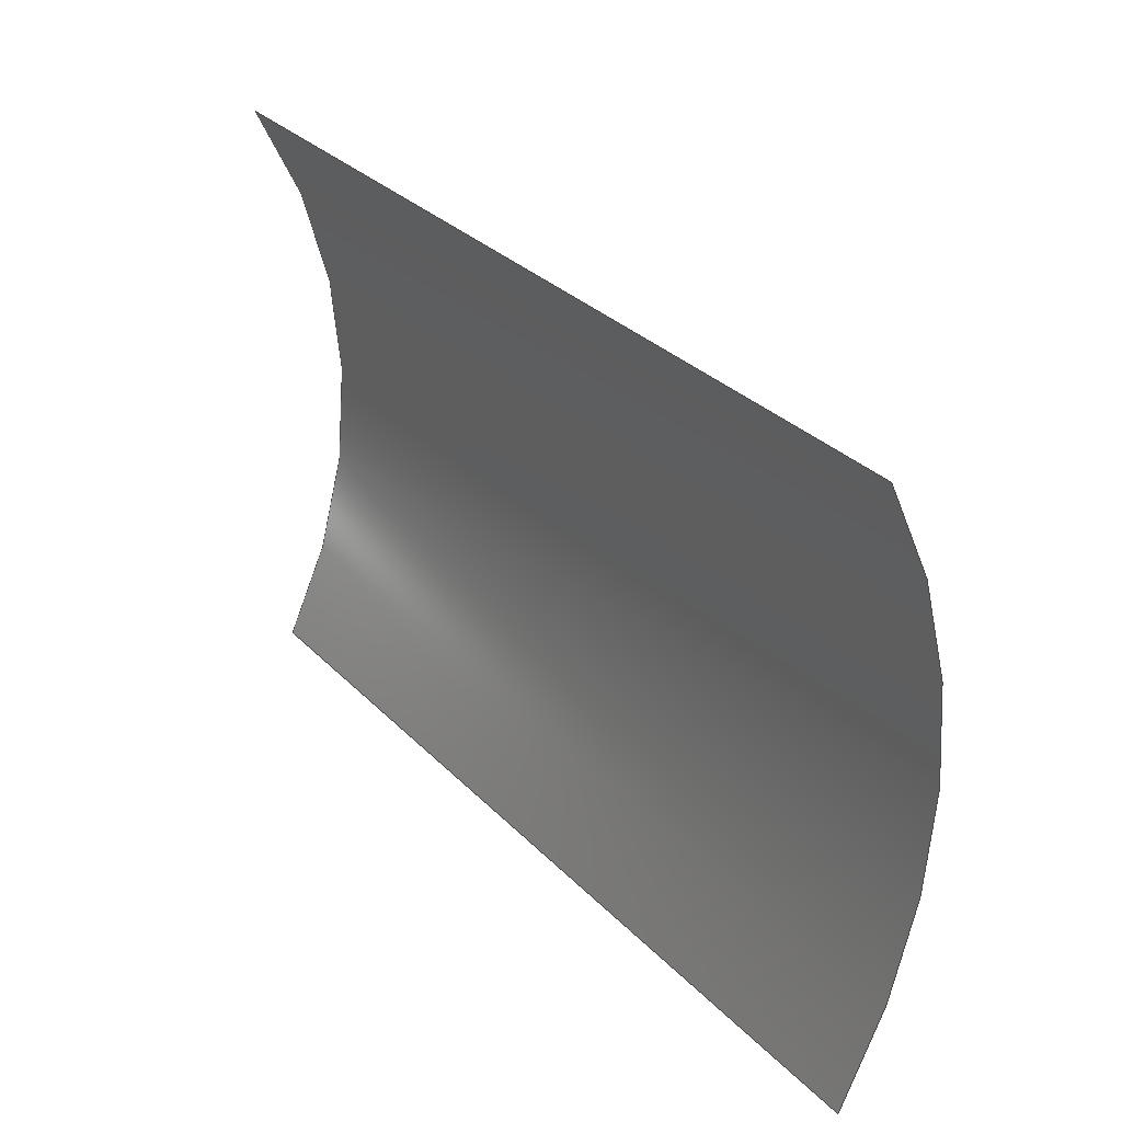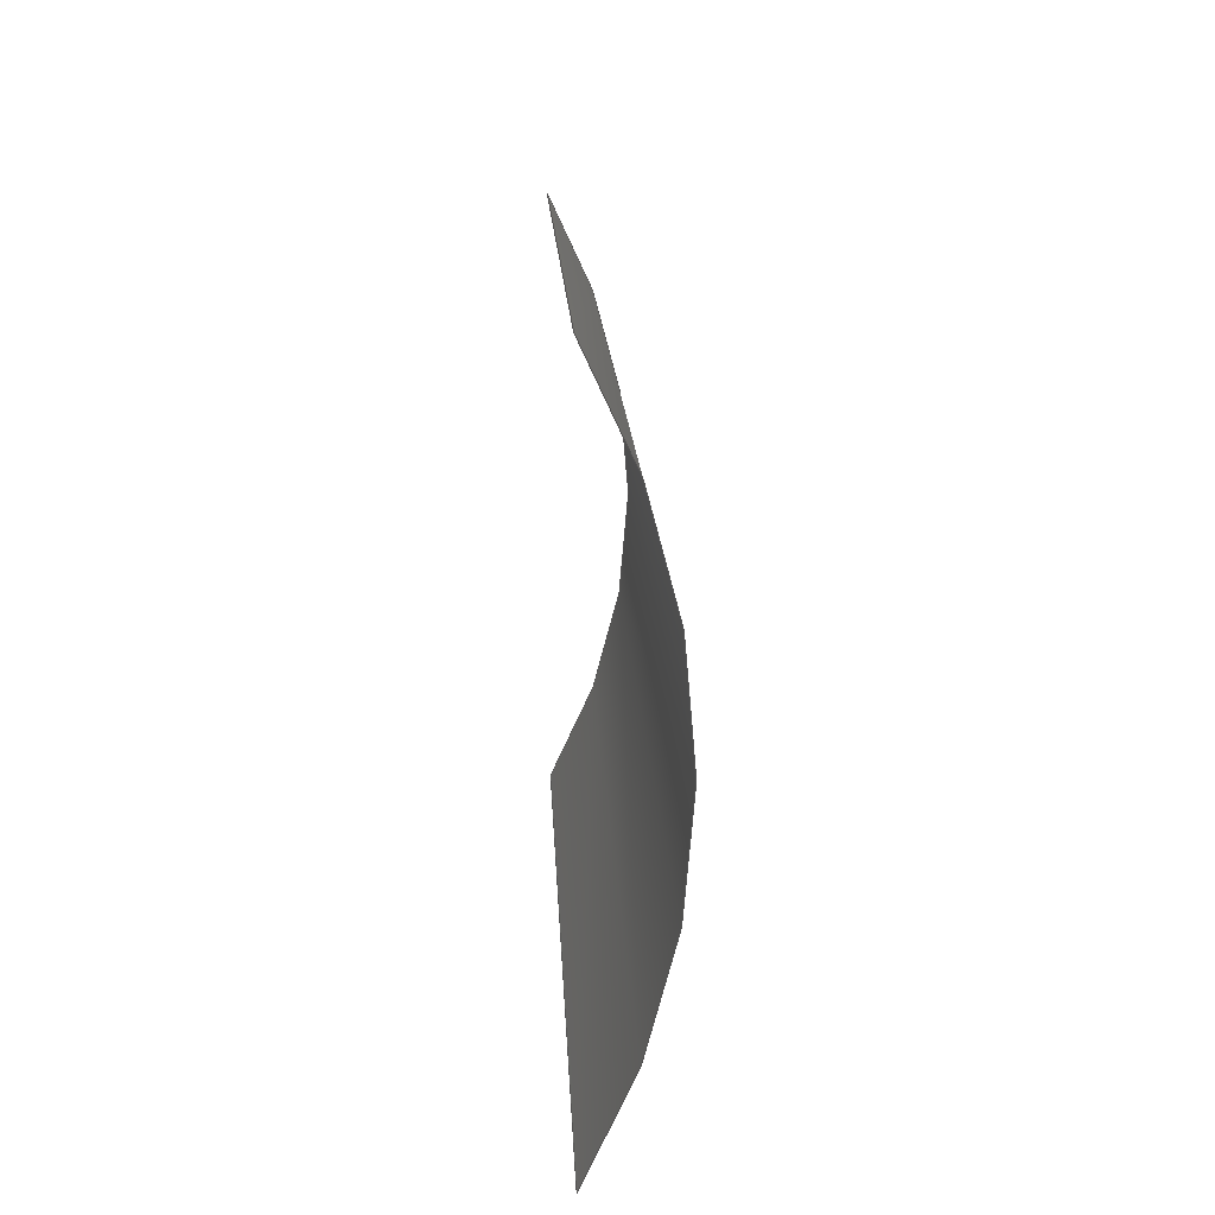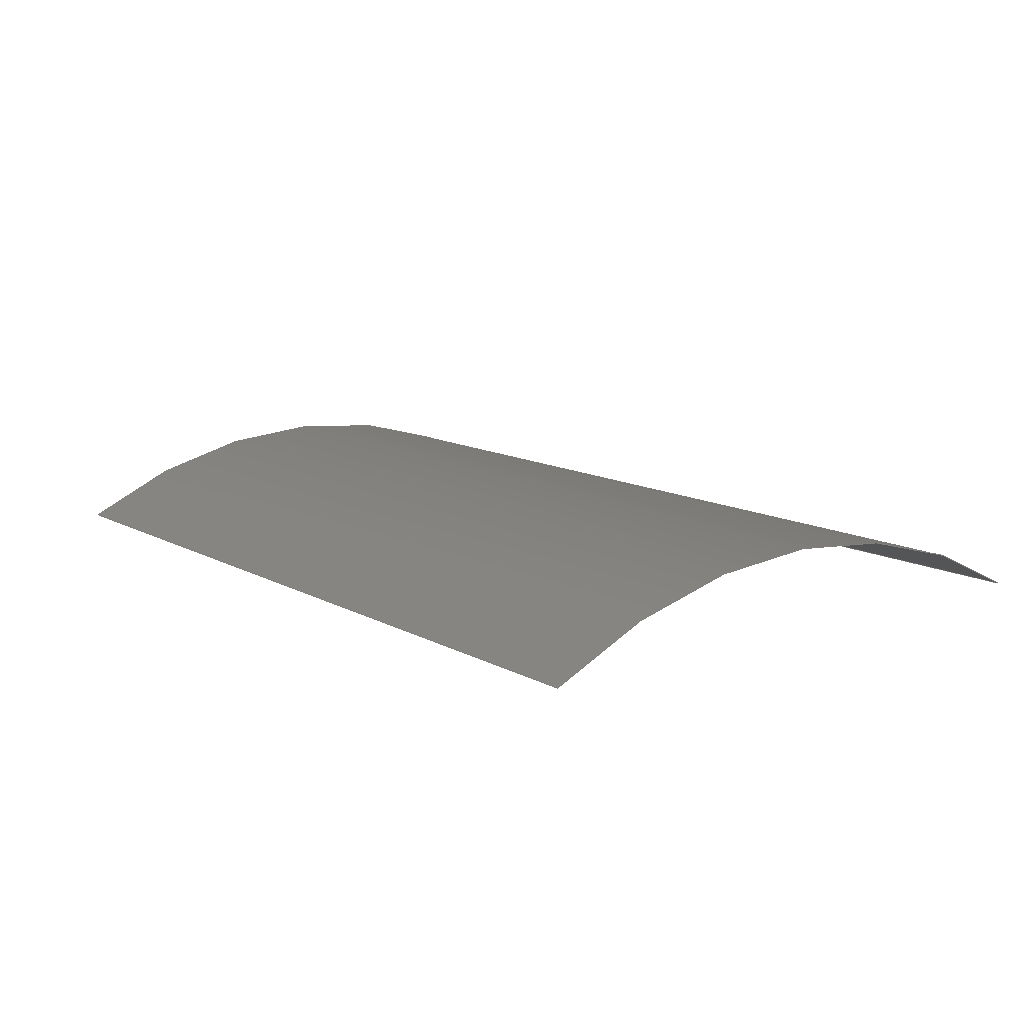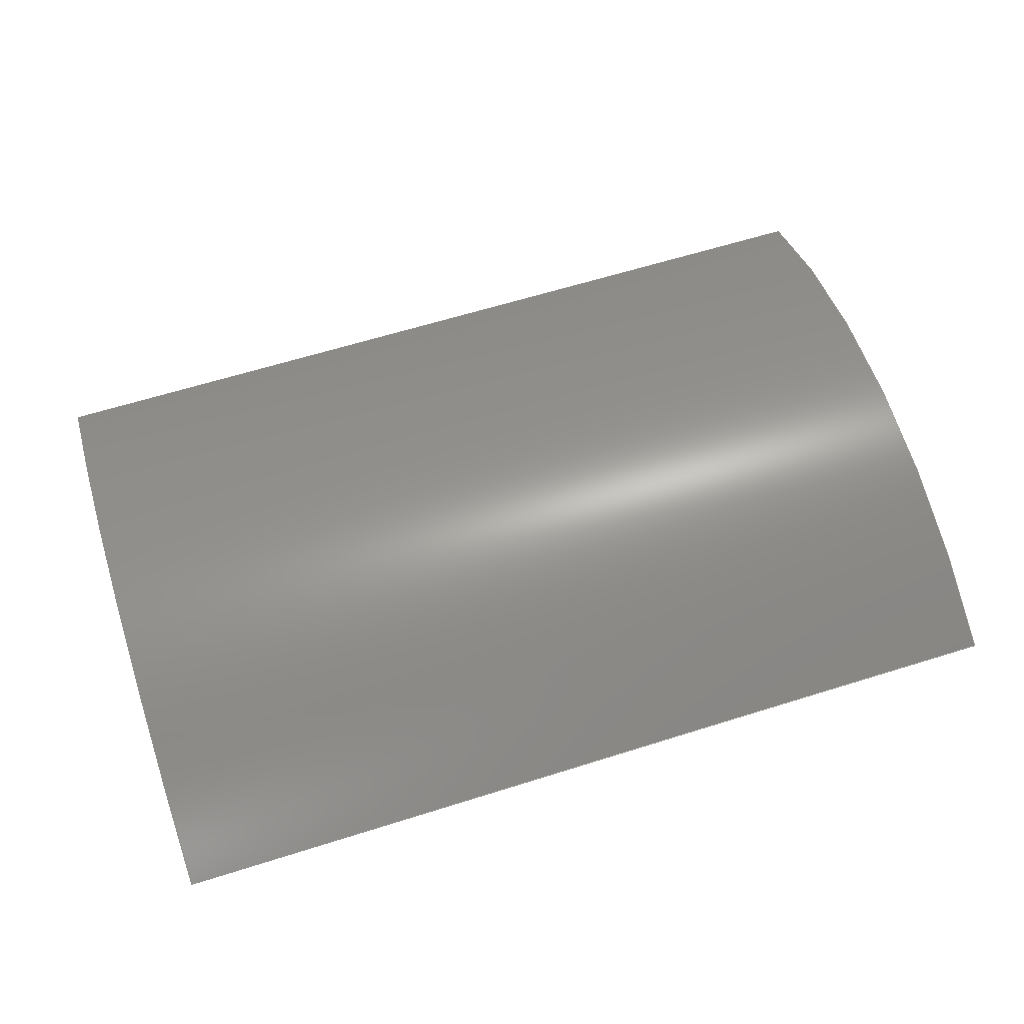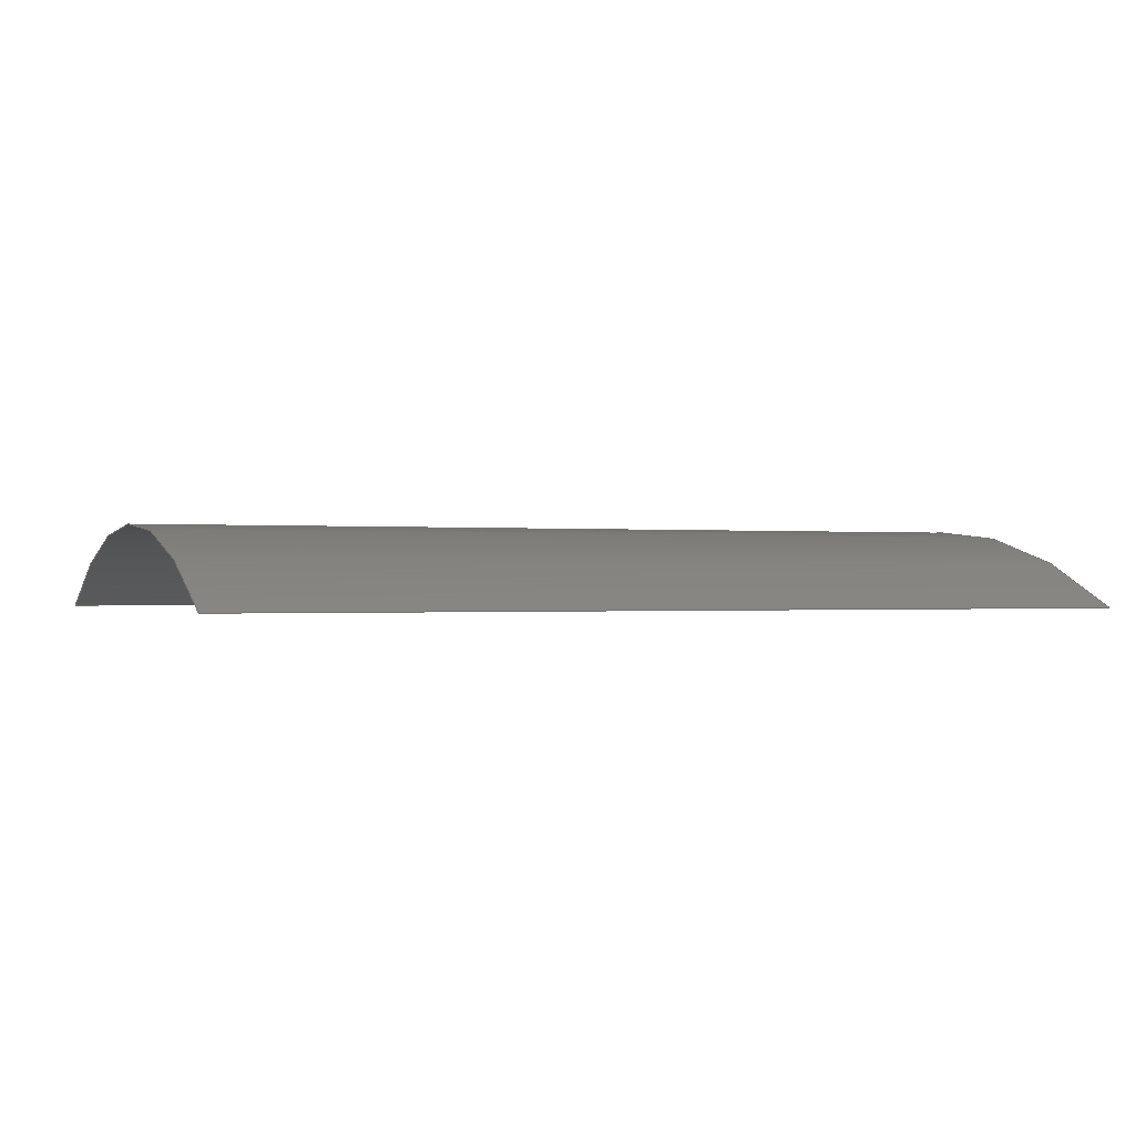
<metadata>
{"format":"step","ext":"stp","renderer":"f3d","projection":"perspective","resolution":1024,"background":"white","views":[{"elev":31.2,"azim":-125.6,"up":"+Y"},{"elev":14.9,"azim":-92.4,"up":"+Y"},{"elev":12.0,"azim":52.2,"up":"+Z"},{"elev":62.4,"azim":-17.7,"up":"+Z"},{"elev":-0.4,"azim":-22.9,"up":"+Z"}]}
</metadata>
<code>
ISO-10303-21;
DATA;
#1 = APPLICATION_PROTOCOL_DEFINITION('committee draft',
  'automotive_design',1997,#2);
#2 = APPLICATION_CONTEXT(
  'core data for automotive mechanical design processes');
#3 = SHAPE_DEFINITION_REPRESENTATION(#4,#10);
#4 = PRODUCT_DEFINITION_SHAPE('','',#5);
#5 = PRODUCT_DEFINITION('design','',#6,#9);
#6 = PRODUCT_DEFINITION_FORMATION('','',#7);
#7 = PRODUCT('Open CASCADE STEP translator 6.8 1038',
  'Open CASCADE STEP translator 6.8 1038','',(#8));
#8 = MECHANICAL_CONTEXT('',#2,'mechanical');
#9 = PRODUCT_DEFINITION_CONTEXT('part definition',#2,'design');
#10 = MANIFOLD_SURFACE_SHAPE_REPRESENTATION('',(#11,#15),#179);
#11 = AXIS2_PLACEMENT_3D('',#12,#13,#14);
#12 = CARTESIAN_POINT('',(0,0,0));
#13 = DIRECTION('',(0,0,1));
#14 = DIRECTION('',(1,0,-0));
#15 = SHELL_BASED_SURFACE_MODEL('',(#16));
#16 = OPEN_SHELL('',(#17));
#17 = ADVANCED_FACE('',(#18),#32,.T.);
#18 = FACE_BOUND('',#19,.T.);
#19 = EDGE_LOOP('',(#20,#65,#104,#142));
#20 = ORIENTED_EDGE('',*,*,#21,.F.);
#21 = EDGE_CURVE('',#22,#24,#26,.T.);
#22 = VERTEX_POINT('',#23);
#23 = CARTESIAN_POINT('',(-7.5,4.991,
    1.181e-10));
#24 = VERTEX_POINT('',#25);
#25 = CARTESIAN_POINT('',(7.5,4.991,
    -1.183e-10));
#26 = SURFACE_CURVE('',#27,(#31),.PCURVE_S1);
#27 = LINE('',#28,#29);
#28 = CARTESIAN_POINT('',(-7.5,4.991,
    1.181e-10));
#29 = VECTOR('',#30,1);
#30 = DIRECTION('',(1,3.745e-11,-1.564e-11));
#31 = PCURVE('',#32,#37);
#32 = CYLINDRICAL_SURFACE('',#33,9.991);
#33 = AXIS2_PLACEMENT_3D('',#34,#35,#36);
#34 = CARTESIAN_POINT('',(-2.62e-11,3.909e-11,
    -8.655));
#35 = DIRECTION('',(-1,-3.745e-11,1.564e-11));
#36 = DIRECTION('',(3.225e-11,-0.4995,0.8663));
#37 = DEFINITIONAL_REPRESENTATION('',(#38),#64);
#38 = B_SPLINE_CURVE_WITH_KNOTS('',3,(#39,#40,#41,#42,#43,#44,#45,#46,
    #47,#48,#49,#50,#51,#52,#53,#54,#55,#56,#57,#58,#59,#60,#61,#62,#63)
  ,.UNSPECIFIED.,.F.,.F.,(4,1,1,1,1,1,1,1,1,1,1,1,1,1,1,1,1,1,1,1,1,1,4)
  ,(-0,0.6818,1.364,2.045,2.727,
    3.409,4.091,4.773,5.455,
    6.136,6.818,7.5,8.182,
    8.864,9.545,10.23,10.91,
    11.59,12.27,12.95,13.64,
    14.32,15),.QUASI_UNIFORM_KNOTS.);
#39 = CARTESIAN_POINT('',(1.046,7.5));
#40 = CARTESIAN_POINT('',(1.046,7.273));
#41 = CARTESIAN_POINT('',(1.046,6.818));
#42 = CARTESIAN_POINT('',(1.046,6.136));
#43 = CARTESIAN_POINT('',(1.046,5.455));
#44 = CARTESIAN_POINT('',(1.046,4.773));
#45 = CARTESIAN_POINT('',(1.046,4.091));
#46 = CARTESIAN_POINT('',(1.046,3.409));
#47 = CARTESIAN_POINT('',(1.046,2.727));
#48 = CARTESIAN_POINT('',(1.046,2.045));
#49 = CARTESIAN_POINT('',(1.046,1.364));
#50 = CARTESIAN_POINT('',(1.046,0.6818));
#51 = CARTESIAN_POINT('',(1.046,1.075e-10));
#52 = CARTESIAN_POINT('',(1.046,-0.6818));
#53 = CARTESIAN_POINT('',(1.046,-1.364));
#54 = CARTESIAN_POINT('',(1.046,-2.045));
#55 = CARTESIAN_POINT('',(1.046,-2.727));
#56 = CARTESIAN_POINT('',(1.046,-3.409));
#57 = CARTESIAN_POINT('',(1.046,-4.091));
#58 = CARTESIAN_POINT('',(1.046,-4.773));
#59 = CARTESIAN_POINT('',(1.046,-5.455));
#60 = CARTESIAN_POINT('',(1.046,-6.136));
#61 = CARTESIAN_POINT('',(1.046,-6.818));
#62 = CARTESIAN_POINT('',(1.046,-7.273));
#63 = CARTESIAN_POINT('',(1.046,-7.5));
#64 = ( GEOMETRIC_REPRESENTATION_CONTEXT(2) 
PARAMETRIC_REPRESENTATION_CONTEXT() REPRESENTATION_CONTEXT('2D SPACE',''
  ) );
#65 = ORIENTED_EDGE('',*,*,#66,.F.);
#66 = EDGE_CURVE('',#67,#22,#69,.T.);
#67 = VERTEX_POINT('',#68);
#68 = CARTESIAN_POINT('',(-7.5,-4.991,
    -1.183e-10));
#69 = SURFACE_CURVE('',#70,(#75),.PCURVE_S1);
#70 = CIRCLE('',#71,9.991);
#71 = AXIS2_PLACEMENT_3D('',#72,#73,#74);
#72 = CARTESIAN_POINT('',(-7.5,-3.045e-10,
    -8.655));
#73 = DIRECTION('',(-1,-3.745e-11,1.564e-11));
#74 = DIRECTION('',(3.225e-11,-0.4995,0.8663));
#75 = PCURVE('',#32,#76);
#76 = DEFINITIONAL_REPRESENTATION('',(#77),#103);
#77 = B_SPLINE_CURVE_WITH_KNOTS('',3,(#78,#79,#80,#81,#82,#83,#84,#85,
    #86,#87,#88,#89,#90,#91,#92,#93,#94,#95,#96,#97,#98,#99,#100,#101,
    #102),.UNSPECIFIED.,.F.,.F.,(4,1,1,1,1,1,1,1,1,1,1,1,1,1,1,1,1,1,1,1
    ,1,1,4),(0,0.04755,0.0951,0.1427,
    0.1902,0.2378,0.2853,0.3329,
    0.3804,0.428,0.4755,0.5231,
    0.5706,0.6182,0.6657,0.7133,
    0.7608,0.8084,0.8559,0.9035,
    0.951,0.9986,1.046),
  .QUASI_UNIFORM_KNOTS.);
#78 = CARTESIAN_POINT('',(0,7.5));
#79 = CARTESIAN_POINT('',(0.01585,7.5));
#80 = CARTESIAN_POINT('',(0.04755,7.5));
#81 = CARTESIAN_POINT('',(0.0951,7.5));
#82 = CARTESIAN_POINT('',(0.1427,7.5));
#83 = CARTESIAN_POINT('',(0.1902,7.5));
#84 = CARTESIAN_POINT('',(0.2378,7.5));
#85 = CARTESIAN_POINT('',(0.2853,7.5));
#86 = CARTESIAN_POINT('',(0.3329,7.5));
#87 = CARTESIAN_POINT('',(0.3804,7.5));
#88 = CARTESIAN_POINT('',(0.428,7.5));
#89 = CARTESIAN_POINT('',(0.4755,7.5));
#90 = CARTESIAN_POINT('',(0.5231,7.5));
#91 = CARTESIAN_POINT('',(0.5706,7.5));
#92 = CARTESIAN_POINT('',(0.6182,7.5));
#93 = CARTESIAN_POINT('',(0.6657,7.5));
#94 = CARTESIAN_POINT('',(0.7133,7.5));
#95 = CARTESIAN_POINT('',(0.7608,7.5));
#96 = CARTESIAN_POINT('',(0.8084,7.5));
#97 = CARTESIAN_POINT('',(0.8559,7.5));
#98 = CARTESIAN_POINT('',(0.9035,7.5));
#99 = CARTESIAN_POINT('',(0.951,7.5));
#100 = CARTESIAN_POINT('',(0.9986,7.5));
#101 = CARTESIAN_POINT('',(1.03,7.5));
#102 = CARTESIAN_POINT('',(1.046,7.5));
#103 = ( GEOMETRIC_REPRESENTATION_CONTEXT(2) 
PARAMETRIC_REPRESENTATION_CONTEXT() REPRESENTATION_CONTEXT('2D SPACE',''
  ) );
#104 = ORIENTED_EDGE('',*,*,#105,.F.);
#105 = EDGE_CURVE('',#106,#67,#108,.T.);
#106 = VERTEX_POINT('',#107);
#107 = CARTESIAN_POINT('',(7.5,-4.991,
    1.181e-10));
#108 = SURFACE_CURVE('',#109,(#113),.PCURVE_S1);
#109 = LINE('',#110,#111);
#110 = CARTESIAN_POINT('',(7.5,-4.991,
    1.182e-10));
#111 = VECTOR('',#112,1);
#112 = DIRECTION('',(-1,-3.745e-11,1.564e-11));
#113 = PCURVE('',#32,#114);
#114 = DEFINITIONAL_REPRESENTATION('',(#115),#141);
#115 = B_SPLINE_CURVE_WITH_KNOTS('',3,(#116,#117,#118,#119,#120,#121,
    #122,#123,#124,#125,#126,#127,#128,#129,#130,#131,#132,#133,#134,
    #135,#136,#137,#138,#139,#140),.UNSPECIFIED.,.F.,.F.,(4,1,1,1,1,1,1,
    1,1,1,1,1,1,1,1,1,1,1,1,1,1,1,4),(0,0.6818,1.364,
    2.045,2.727,3.409,4.091,
    4.773,5.455,6.136,6.818,
    7.5,8.182,8.864,9.545,
    10.23,10.91,11.59,12.27,
    12.95,13.64,14.32,15),
  .QUASI_UNIFORM_KNOTS.);
#116 = CARTESIAN_POINT('',(0,-7.5));
#117 = CARTESIAN_POINT('',(-1.431e-11,-7.273));
#118 = CARTESIAN_POINT('',(-2.766e-11,-6.818));
#119 = CARTESIAN_POINT('',(-2.231e-11,-6.136));
#120 = CARTESIAN_POINT('',(-2.375e-11,-5.455));
#121 = CARTESIAN_POINT('',(-2.334e-11,-4.773));
#122 = CARTESIAN_POINT('',(-2.347e-11,-4.091));
#123 = CARTESIAN_POINT('',(-2.341e-11,-3.409));
#124 = CARTESIAN_POINT('',(-2.345e-11,-2.727));
#125 = CARTESIAN_POINT('',(-2.344e-11,-2.045));
#126 = CARTESIAN_POINT('',(-2.344e-11,-1.364));
#127 = CARTESIAN_POINT('',(-2.344e-11,-0.6818));
#128 = CARTESIAN_POINT('',(-2.343e-11,1.106e-10));
#129 = CARTESIAN_POINT('',(-2.346e-11,0.6818));
#130 = CARTESIAN_POINT('',(-2.343e-11,1.364));
#131 = CARTESIAN_POINT('',(-2.345e-11,2.045));
#132 = CARTESIAN_POINT('',(-2.342e-11,2.727));
#133 = CARTESIAN_POINT('',(-2.344e-11,3.409));
#134 = CARTESIAN_POINT('',(-2.346e-11,4.091));
#135 = CARTESIAN_POINT('',(-2.336e-11,4.773));
#136 = CARTESIAN_POINT('',(-2.373e-11,5.455));
#137 = CARTESIAN_POINT('',(-2.231e-11,6.136));
#138 = CARTESIAN_POINT('',(-2.767e-11,6.818));
#139 = CARTESIAN_POINT('',(-1.432e-11,7.273));
#140 = CARTESIAN_POINT('',(0,7.5));
#141 = ( GEOMETRIC_REPRESENTATION_CONTEXT(2) 
PARAMETRIC_REPRESENTATION_CONTEXT() REPRESENTATION_CONTEXT('2D SPACE',''
  ) );
#142 = ORIENTED_EDGE('',*,*,#143,.F.);
#143 = EDGE_CURVE('',#24,#106,#144,.T.);
#144 = SURFACE_CURVE('',#145,(#150),.PCURVE_S1);
#145 = CIRCLE('',#146,9.991);
#146 = AXIS2_PLACEMENT_3D('',#147,#148,#149);
#147 = CARTESIAN_POINT('',(7.5,3.827e-10,
    -8.655));
#148 = DIRECTION('',(1,3.745e-11,-1.564e-11));
#149 = DIRECTION('',(-5.16e-12,0.4995,0.8663)
  );
#150 = PCURVE('',#32,#151);
#151 = DEFINITIONAL_REPRESENTATION('',(#152),#178);
#152 = B_SPLINE_CURVE_WITH_KNOTS('',3,(#153,#154,#155,#156,#157,#158,
    #159,#160,#161,#162,#163,#164,#165,#166,#167,#168,#169,#170,#171,
    #172,#173,#174,#175,#176,#177),.UNSPECIFIED.,.F.,.F.,(4,1,1,1,1,1,1,
    1,1,1,1,1,1,1,1,1,1,1,1,1,1,1,4),(0,0.04755,
    0.0951,0.1427,0.1902,0.2378,
    0.2853,0.3329,0.3804,0.428,
    0.4755,0.5231,0.5706,0.6182,
    0.6657,0.7133,0.7608,0.8084,
    0.8559,0.9035,0.951,0.9986,
    1.046),.QUASI_UNIFORM_KNOTS.);
#153 = CARTESIAN_POINT('',(1.046,-7.5));
#154 = CARTESIAN_POINT('',(1.03,-7.5));
#155 = CARTESIAN_POINT('',(0.9986,-7.5));
#156 = CARTESIAN_POINT('',(0.951,-7.5));
#157 = CARTESIAN_POINT('',(0.9035,-7.5));
#158 = CARTESIAN_POINT('',(0.8559,-7.5));
#159 = CARTESIAN_POINT('',(0.8084,-7.5));
#160 = CARTESIAN_POINT('',(0.7608,-7.5));
#161 = CARTESIAN_POINT('',(0.7133,-7.5));
#162 = CARTESIAN_POINT('',(0.6657,-7.5));
#163 = CARTESIAN_POINT('',(0.6182,-7.5));
#164 = CARTESIAN_POINT('',(0.5706,-7.5));
#165 = CARTESIAN_POINT('',(0.5231,-7.5));
#166 = CARTESIAN_POINT('',(0.4755,-7.5));
#167 = CARTESIAN_POINT('',(0.428,-7.5));
#168 = CARTESIAN_POINT('',(0.3804,-7.5));
#169 = CARTESIAN_POINT('',(0.3329,-7.5));
#170 = CARTESIAN_POINT('',(0.2853,-7.5));
#171 = CARTESIAN_POINT('',(0.2378,-7.5));
#172 = CARTESIAN_POINT('',(0.1902,-7.5));
#173 = CARTESIAN_POINT('',(0.1427,-7.5));
#174 = CARTESIAN_POINT('',(0.0951,-7.5));
#175 = CARTESIAN_POINT('',(0.04755,-7.5));
#176 = CARTESIAN_POINT('',(0.01585,-7.5));
#177 = CARTESIAN_POINT('',(0,-7.5));
#178 = ( GEOMETRIC_REPRESENTATION_CONTEXT(2) 
PARAMETRIC_REPRESENTATION_CONTEXT() REPRESENTATION_CONTEXT('2D SPACE',''
  ) );
#179 = ( GEOMETRIC_REPRESENTATION_CONTEXT(3) 
GLOBAL_UNCERTAINTY_ASSIGNED_CONTEXT((#183)) GLOBAL_UNIT_ASSIGNED_CONTEXT
((#180,#181,#182)) REPRESENTATION_CONTEXT('Context #1',
  '3D Context with UNIT and UNCERTAINTY') );
#180 = ( LENGTH_UNIT() NAMED_UNIT(*) SI_UNIT(.MILLI.,.METRE.) );
#181 = ( NAMED_UNIT(*) PLANE_ANGLE_UNIT() SI_UNIT($,.RADIAN.) );
#182 = ( NAMED_UNIT(*) SI_UNIT($,.STERADIAN.) SOLID_ANGLE_UNIT() );
#183 = UNCERTAINTY_MEASURE_WITH_UNIT(LENGTH_MEASURE(1e-07),#180,
  'distance_accuracy_value','confusion accuracy');
#184 = PRODUCT_TYPE('part',$,(#7));
ENDSEC;
END-ISO-10303-21;

</code>
